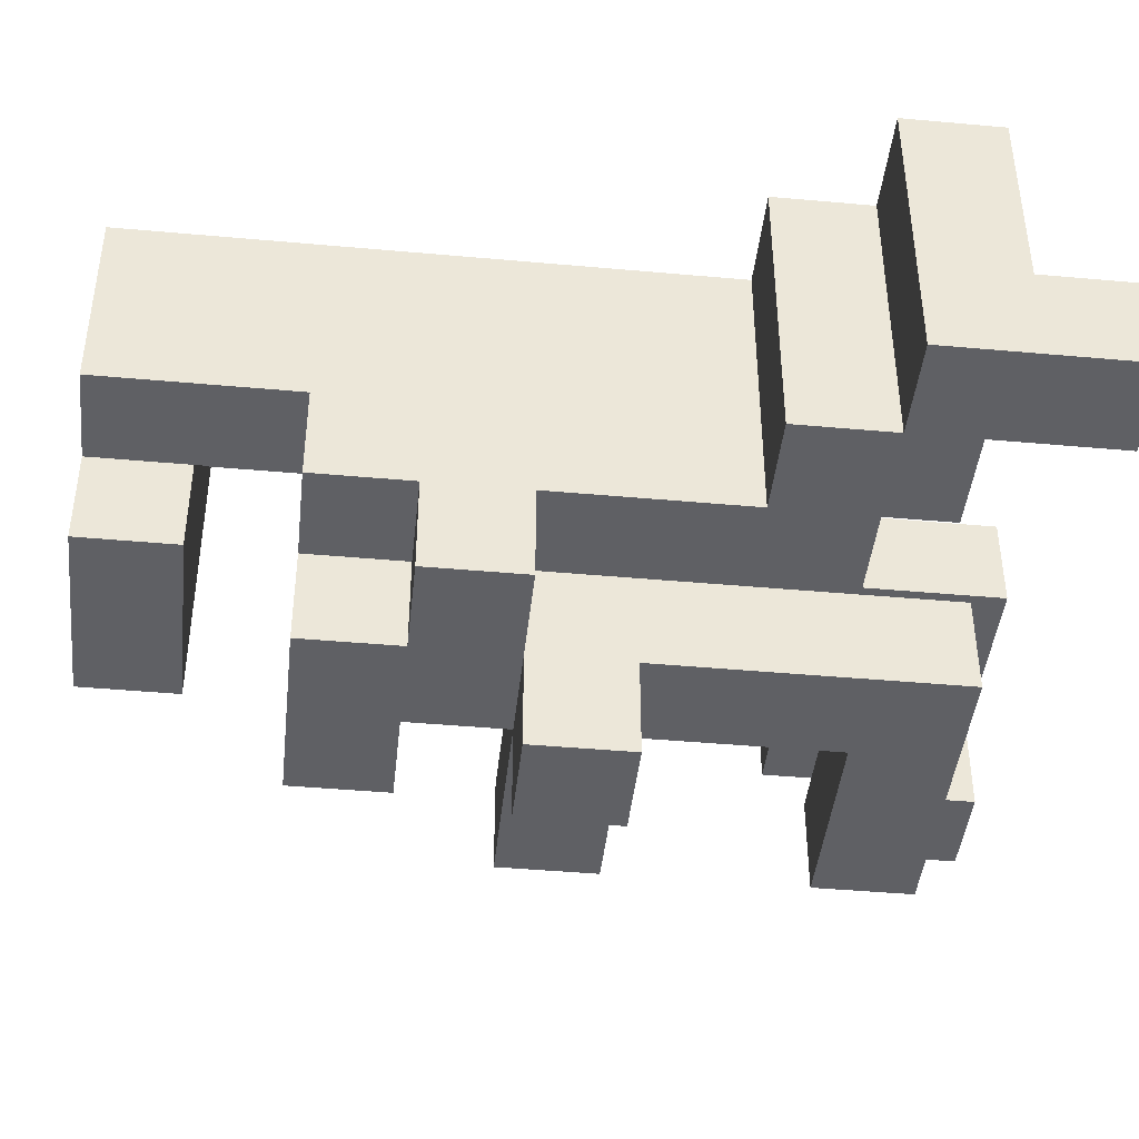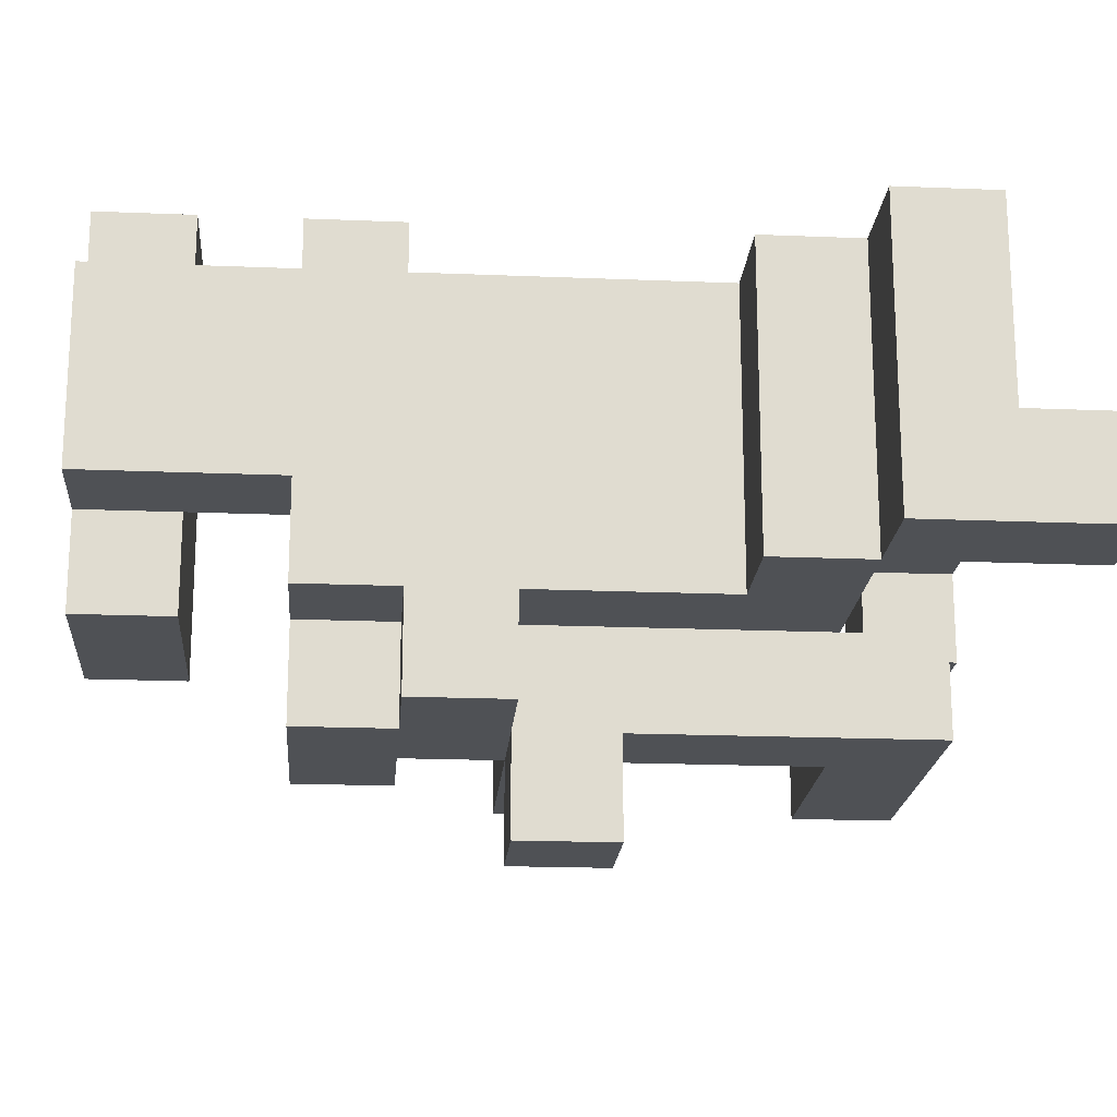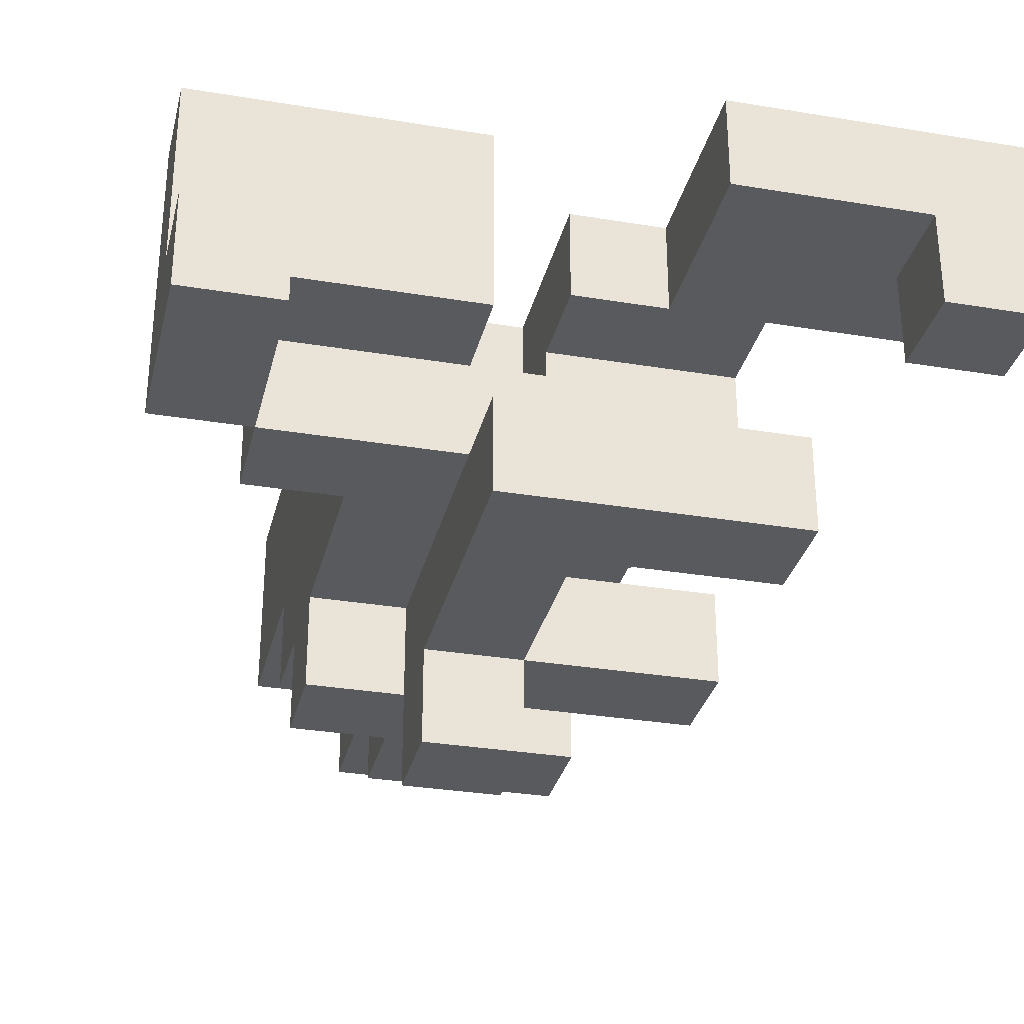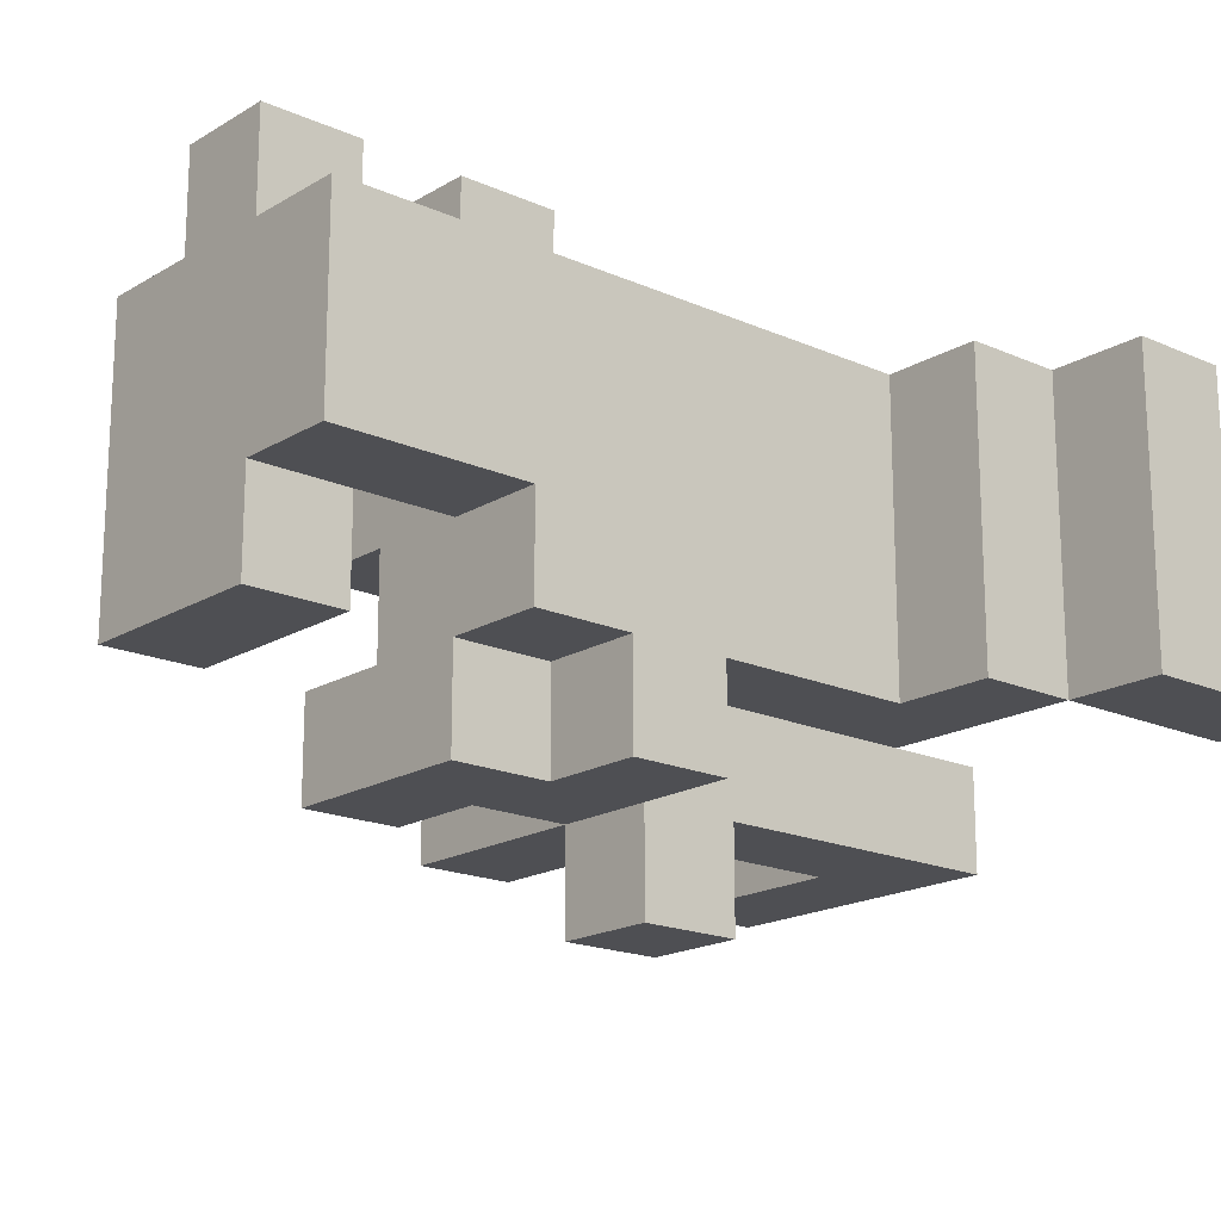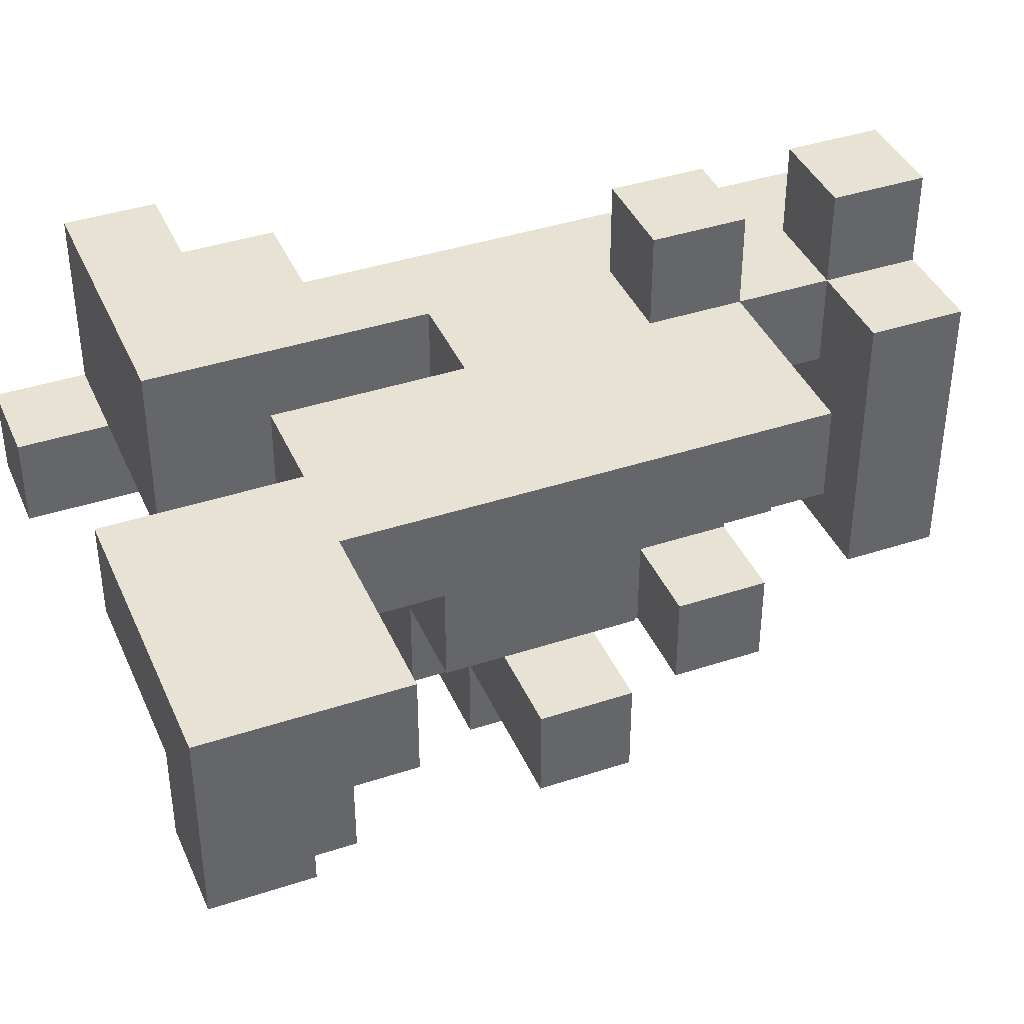
<metadata>
{"format":"obj","ext":"obj","renderer":"f3d","projection":"perspective","resolution":1024,"background":"white","views":[{"elev":-43.5,"azim":83.9,"up":"+Y"},{"elev":-19.5,"azim":85.6,"up":"+Y"},{"elev":-31.4,"azim":166.7,"up":"+Y"},{"elev":-18.1,"azim":49.1,"up":"+Y"},{"elev":40.0,"azim":-112.2,"up":"+Y"}]}
</metadata>
<code>
v 0.36 -0.12 -0.54
v 0.36 -0.12 -0.42
v 0.36 0 -0.42
v 0.36 0 -0.54
v 0.48 -0.12 -0.54
v 0.48 0 -0.54
v 0.48 0 -0.42
v 0.48 -0.12 -0.42
v -0.48 0 -0.54
v -0.48 0 -0.42
v -0.48 0.12 -0.42
v -0.48 0.12 -0.54
v -0.36 0 -0.54
v -0.36 0.12 -0.54
v -0.36 0.12 -0.42
v -0.36 0 -0.42
v -0.48 0.24 -0.42
v -0.48 0.24 -0.54
v -0.36 0.24 -0.42
v -0.36 0.24 -0.54
v -0.24 0.12 -0.54
v -0.24 0.12 -0.42
v -0.24 0.24 -0.42
v -0.24 0.24 -0.54
v -0.12 0.12 -0.54
v -0.12 0.24 -0.54
v -0.12 0.24 -0.42
v -0.12 0.12 -0.42
v -0.24 -0.24 -0.42
v -0.24 -0.24 -0.3
v -0.24 -0.12 -0.3
v -0.24 -0.12 -0.42
v -0.12 -0.24 -0.42
v -0.12 -0.24 -0.3
v -0.12 -0.12 -0.3
v -0.12 -0.12 -0.42
v -0 -0.24 -0.42
v -0 -0.24 -0.3
v -0 -0.12 -0.3
v -0 -0.12 -0.42
v 0.12 -0.24 -0.42
v 0.12 -0.12 -0.42
v 0.12 -0.12 -0.3
v 0.12 -0.24 -0.3
v 0.36 -0.12 -0.3
v 0.36 0 -0.3
v 0.48 0 -0.3
v 0.48 -0.12 -0.3
v 0.12 0 -0.42
v 0.12 0 -0.3
v 0.12 0.12 -0.3
v 0.12 0.12 -0.42
v 0.24 0 -0.42
v 0.24 0 -0.3
v 0.24 0.12 -0.42
v 0.36 0.12 -0.42
v 0.48 0.12 -0.42
v 0.48 0.12 -0.3
v 0.36 0.12 -0.3
v -0.48 0.12 -0.3
v -0.48 0.24 -0.3
v -0.36 0.12 -0.3
v -0.36 0.24 -0.3
v -0.24 0.12 -0.3
v -0.24 0.24 -0.3
v -0.12 0.24 -0.3
v -0.12 0.12 -0.3
v 0.12 0.24 -0.3
v 0.12 0.24 -0.42
v 0.24 0.24 -0.3
v 0.24 0.24 -0.42
v 0.36 0.24 -0.3
v 0.36 0.24 -0.42
v 0.48 0.24 -0.42
v 0.48 0.24 -0.3
v 0 -0.24 -0.18
v 0 -0.12 -0.18
v 0.12 -0.12 -0.18
v 0.12 -0.24 -0.18
v 0 0 -0.18
v 0 0 -0.3
v 0.12 0 -0.18
v 0.24 -0.12 -0.3
v 0.24 -0.12 -0.18
v 0.36 0 -0.18
v 0.36 -0.12 -0.18
v 0.24 0 -0.18
v 0.12 0.12 -0.18
v 0.36 0.12 -0.18
v 0.24 0.12 -0.18
v -0.24 0.12 -0.18
v -0.24 0.24 -0.18
v -0.12 0.12 -0.18
v -0.12 0.24 -0.18
v -0 0.12 -0.3
v -0 0.24 -0.3
v -0 0.24 -0.18
v -0 0.12 -0.18
v 0.12 0.24 -0.18
v 0.24 0.24 -0.18
v 0.36 0.24 -0.18
v 0 -0.24 -0.06
v 0 -0.12 -0.06
v 0.12 -0.12 -0.06
v 0.12 -0.24 -0.06
v -0.12 -0.12 -0.18
v -0.12 -0.12 -0.06
v -0.12 0 -0.06
v -0.12 0 -0.18
v 0 0 -0.06
v 0.12 0 -0.06
v 0.24 0 -0.06
v 0.24 -0.12 -0.06
v -0.24 0 -0.18
v -0.24 0 -0.06
v -0.24 0.12 -0.06
v -0 0.12 -0.06
v 0.12 0.12 -0.06
v 0.24 0.12 -0.06
v -0.24 0.24 -0.06
v -0.12 0.24 -0.06
v -0 0.24 -0.06
v 0.12 0.24 -0.06
v 0.24 0.24 -0.06
v 0 -0.36 -0.06
v 0 -0.36 0.06
v 0 -0.24 0.06
v 0.12 -0.36 -0.06
v 0.12 -0.24 0.06
v 0.12 -0.36 0.06
v -0.24 -0.24 -0.06
v -0.24 -0.24 0.06
v -0.24 -0.12 0.06
v -0.24 -0.12 -0.06
v -0.12 -0.24 -0.06
v -0.12 -0.24 0.06
v -0.12 -0.12 0.06
v -0 -0.12 0.06
v 0.12 -0.12 0.06
v -0.12 0 0.06
v -0 0 0.06
v 0.24 0 0.06
v 0.24 -0.12 0.06
v -0.24 0 0.06
v -0.24 0.12 0.06
v -0.12 0.12 0.06
v -0 0.12 0.06
v 0.24 0.12 0.06
v -0.24 0.24 0.06
v -0.12 0.24 0.06
v -0 0.24 0.06
v 0.12 0.24 0.06
v 0.24 0.24 0.06
v 0 -0.24 0.18
v 0 -0.12 0.18
v 0.12 -0.24 0.18
v 0.24 -0.24 0.06
v 0.24 -0.12 0.18
v 0.24 -0.24 0.18
v 0.12 -0.12 0.18
v 0 0 0.18
v 0.24 0 0.18
v 0 0.12 0.18
v 0.24 0.12 0.18
v -0.24 0.12 0.18
v -0.24 0.24 0.18
v -0.12 0.12 0.18
v -0.12 0.24 0.18
v -0 0.24 0.18
v 0.12 0.24 0.18
v 0.24 0.24 0.18
v -0.12 -0.24 0.18
v -0.12 -0.24 0.3
v -0.12 -0.12 0.3
v -0.12 -0.12 0.18
v -0 -0.24 0.3
v -0 -0.12 0.3
v 0.12 -0.12 0.3
v 0.12 -0.24 0.3
v 0 0 0.3
v 0.12 0 0.3
v 0.24 0 0.3
v 0.24 -0.12 0.3
v -0.12 0 0.18
v -0.12 0 0.3
v -0.12 0.12 0.3
v -0 0.12 0.3
v 0.12 0.12 0.3
v 0.24 0.12 0.3
v -0.24 0.12 0.3
v -0.24 0.24 0.3
v -0.12 0.24 0.3
v -0 0.24 0.3
v 0.24 0.24 0.3
v 0.12 0.24 0.3
v 0 0.36 0.3
v 0 0.36 0.18
v 0.12 0.36 0.18
v 0.12 0.36 0.3
v 0.12 0 0.42
v 0.12 0.12 0.42
v 0.24 0.12 0.42
v 0.24 0 0.42
v 0 0.12 0.42
v 0 0.24 0.42
v 0.12 0.24 0.42
v 0.24 0.24 0.42
v -0.12 -0.12 0.42
v -0.12 -0.12 0.54
v -0.12 0 0.54
v -0.12 0 0.42
v -0 -0.12 0.42
v -0 -0.12 0.54
v -0 0 0.42
v -0 0 0.54
v 0.12 -0.12 0.42
v 0.12 0 0.54
v 0.12 -0.12 0.54
v -0.12 0.12 0.54
v -0.12 0.12 0.42
v -0 0.12 0.54
v 0.12 0.12 0.54
v 0.24 0.12 0.54
v 0.24 0 0.54
v -0.12 0.24 0.54
v -0.12 0.24 0.42
v -0 0.24 0.54
v 0.12 0.24 0.54
v 0.24 0.24 0.54
v 0 0.36 0.54
v 0 0.36 0.42
v 0.12 0.36 0.42
v 0.12 0.36 0.54
f 1 2 3
f 1 3 4
f 5 6 7
f 5 7 8
f 1 5 8
f 1 8 2
f 4 3 7
f 4 7 6
f 1 4 6
f 1 6 5
f 9 10 11
f 9 11 12
f 13 14 15
f 13 15 16
f 9 13 16
f 9 16 10
f 9 12 14
f 9 14 13
f 10 16 15
f 10 15 11
f 12 11 17
f 12 17 18
f 18 17 19
f 18 19 20
f 12 18 20
f 12 20 14
f 14 21 22
f 14 22 15
f 20 19 23
f 20 23 24
f 14 20 24
f 14 24 21
f 25 26 27
f 25 27 28
f 21 25 28
f 21 28 22
f 24 23 27
f 24 27 26
f 21 24 26
f 21 26 25
f 29 30 31
f 29 31 32
f 29 33 34
f 29 34 30
f 32 31 35
f 32 35 36
f 29 32 36
f 29 36 33
f 30 34 35
f 30 35 31
f 33 37 38
f 33 38 34
f 36 35 39
f 36 39 40
f 33 36 40
f 33 40 37
f 34 38 39
f 34 39 35
f 41 42 43
f 41 43 44
f 37 41 44
f 37 44 38
f 40 39 43
f 40 43 42
f 37 40 42
f 37 42 41
f 2 45 46
f 2 46 3
f 8 7 47
f 8 47 48
f 2 8 48
f 2 48 45
f 45 48 47
f 45 47 46
f 49 50 51
f 49 51 52
f 49 53 54
f 49 54 50
f 49 52 55
f 49 55 53
f 53 3 46
f 53 46 54
f 53 55 56
f 53 56 3
f 7 57 58
f 7 58 47
f 3 56 57
f 3 57 7
f 46 47 58
f 46 58 59
f 11 60 61
f 11 61 17
f 11 15 62
f 11 62 60
f 17 61 63
f 17 63 19
f 60 62 63
f 60 63 61
f 15 22 64
f 15 64 62
f 19 63 65
f 19 65 23
f 62 64 65
f 62 65 63
f 28 27 66
f 28 66 67
f 22 28 67
f 22 67 64
f 23 65 66
f 23 66 27
f 52 51 68
f 52 68 69
f 69 68 70
f 69 70 71
f 52 69 71
f 52 71 55
f 71 70 72
f 71 72 73
f 55 71 73
f 55 73 56
f 57 74 75
f 57 75 58
f 73 72 75
f 73 75 74
f 56 73 74
f 56 74 57
f 59 58 75
f 59 75 72
f 38 76 77
f 38 77 39
f 44 43 78
f 44 78 79
f 38 44 79
f 38 79 76
f 39 77 80
f 39 80 81
f 81 80 82
f 81 82 50
f 39 81 50
f 39 50 43
f 43 83 84
f 43 84 78
f 43 50 54
f 43 54 83
f 45 46 85
f 45 85 86
f 83 45 86
f 83 86 84
f 83 54 46
f 83 46 45
f 84 86 85
f 84 85 87
f 50 82 88
f 50 88 51
f 46 59 89
f 46 89 85
f 87 85 89
f 87 89 90
f 64 91 92
f 64 92 65
f 64 67 93
f 64 93 91
f 65 92 94
f 65 94 66
f 95 96 97
f 95 97 98
f 67 95 98
f 67 98 93
f 66 94 97
f 66 97 96
f 67 66 96
f 67 96 95
f 51 88 99
f 51 99 68
f 68 99 100
f 68 100 70
f 59 72 101
f 59 101 89
f 70 100 101
f 70 101 72
f 90 89 101
f 90 101 100
f 76 102 103
f 76 103 77
f 79 78 104
f 79 104 105
f 76 79 105
f 76 105 102
f 106 107 108
f 106 108 109
f 106 77 103
f 106 103 107
f 106 109 80
f 106 80 77
f 80 110 111
f 80 111 82
f 84 87 112
f 84 112 113
f 78 84 113
f 78 113 104
f 114 115 116
f 114 116 91
f 114 109 108
f 114 108 115
f 114 91 93
f 114 93 109
f 80 98 117
f 80 117 110
f 109 93 98
f 109 98 80
f 82 111 118
f 82 118 88
f 87 90 119
f 87 119 112
f 91 116 120
f 91 120 92
f 92 120 121
f 92 121 94
f 98 97 122
f 98 122 117
f 94 121 122
f 94 122 97
f 88 118 123
f 88 123 99
f 90 100 124
f 90 124 119
f 99 123 124
f 99 124 100
f 125 126 127
f 125 127 102
f 128 105 129
f 128 129 130
f 125 128 130
f 125 130 126
f 125 102 105
f 125 105 128
f 126 130 129
f 126 129 127
f 131 132 133
f 131 133 134
f 131 135 136
f 131 136 132
f 134 133 137
f 134 137 107
f 131 134 107
f 131 107 135
f 132 136 137
f 132 137 133
f 135 102 127
f 135 127 136
f 135 107 103
f 135 103 102
f 136 127 138
f 136 138 137
f 105 104 139
f 105 139 129
f 107 137 140
f 107 140 108
f 137 138 141
f 137 141 140
f 113 112 142
f 113 142 143
f 104 113 143
f 104 143 139
f 115 144 145
f 115 145 116
f 115 108 140
f 115 140 144
f 144 140 146
f 144 146 145
f 140 141 147
f 140 147 146
f 110 117 118
f 110 118 111
f 112 119 148
f 112 148 142
f 116 145 149
f 116 149 120
f 120 149 150
f 120 150 121
f 121 150 151
f 121 151 122
f 122 151 152
f 122 152 123
f 117 122 123
f 117 123 118
f 119 124 153
f 119 153 148
f 123 152 153
f 123 153 124
f 127 154 155
f 127 155 138
f 127 129 156
f 127 156 154
f 157 143 158
f 157 158 159
f 129 157 159
f 129 159 156
f 129 139 143
f 129 143 157
f 156 159 158
f 156 158 160
f 138 155 161
f 138 161 141
f 143 142 162
f 143 162 158
f 141 161 163
f 141 163 147
f 142 148 164
f 142 164 162
f 145 165 166
f 145 166 149
f 145 146 167
f 145 167 165
f 149 166 168
f 149 168 150
f 146 147 163
f 146 163 167
f 150 168 169
f 150 169 151
f 151 169 170
f 151 170 152
f 148 153 171
f 148 171 164
f 152 170 171
f 152 171 153
f 172 173 174
f 172 174 175
f 172 154 176
f 172 176 173
f 175 174 177
f 175 177 155
f 172 175 155
f 172 155 154
f 173 176 177
f 173 177 174
f 156 160 178
f 156 178 179
f 154 156 179
f 154 179 176
f 176 179 178
f 176 178 177
f 155 177 180
f 155 180 161
f 177 178 181
f 177 181 180
f 158 162 182
f 158 182 183
f 160 158 183
f 160 183 178
f 178 183 182
f 178 182 181
f 184 185 186
f 184 186 167
f 184 161 180
f 184 180 185
f 184 167 163
f 184 163 161
f 185 180 187
f 185 187 186
f 180 181 188
f 180 188 187
f 162 164 189
f 162 189 182
f 165 190 191
f 165 191 166
f 165 167 186
f 165 186 190
f 166 191 192
f 166 192 168
f 190 186 192
f 190 192 191
f 168 192 193
f 168 193 169
f 186 187 193
f 186 193 192
f 164 171 194
f 164 194 189
f 170 195 194
f 170 194 171
f 169 193 196
f 169 196 197
f 170 198 199
f 170 199 195
f 197 196 199
f 197 199 198
f 169 197 198
f 169 198 170
f 193 195 199
f 193 199 196
f 181 200 201
f 181 201 188
f 182 189 202
f 182 202 203
f 181 182 203
f 181 203 200
f 187 204 205
f 187 205 193
f 187 188 201
f 187 201 204
f 193 205 206
f 193 206 195
f 189 194 207
f 189 207 202
f 195 206 207
f 195 207 194
f 208 209 210
f 208 210 211
f 208 212 213
f 208 213 209
f 208 211 214
f 208 214 212
f 209 213 215
f 209 215 210
f 216 200 217
f 216 217 218
f 212 216 218
f 212 218 213
f 212 214 200
f 212 200 216
f 213 218 217
f 213 217 215
f 211 210 219
f 211 219 220
f 211 220 204
f 211 204 214
f 210 215 221
f 210 221 219
f 214 204 201
f 214 201 200
f 215 217 222
f 215 222 221
f 203 202 223
f 203 223 224
f 200 203 224
f 200 224 217
f 217 224 223
f 217 223 222
f 220 219 225
f 220 225 226
f 226 225 227
f 226 227 205
f 220 226 205
f 220 205 204
f 219 221 227
f 219 227 225
f 221 222 228
f 221 228 227
f 202 207 229
f 202 229 223
f 206 228 229
f 206 229 207
f 222 223 229
f 222 229 228
f 205 227 230
f 205 230 231
f 206 232 233
f 206 233 228
f 231 230 233
f 231 233 232
f 205 231 232
f 205 232 206
f 227 228 233
f 227 233 230

</code>
